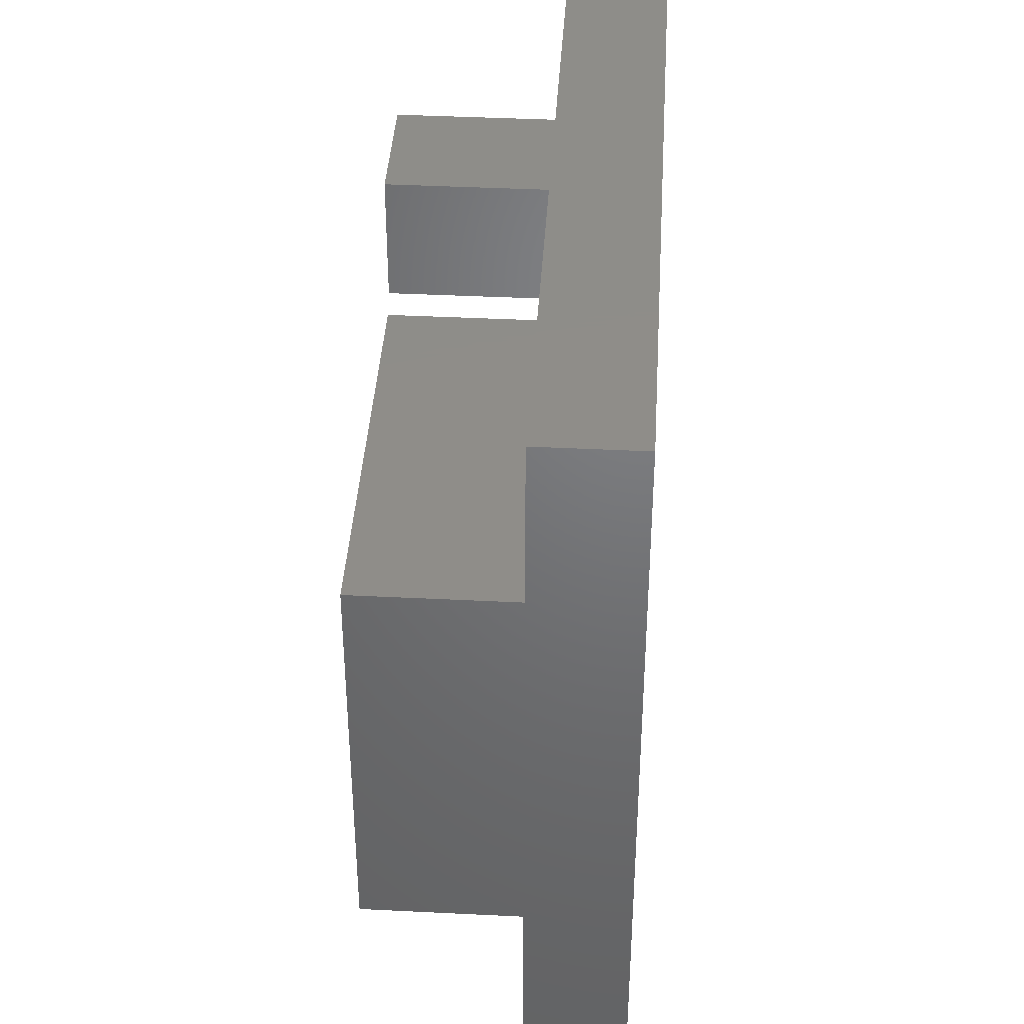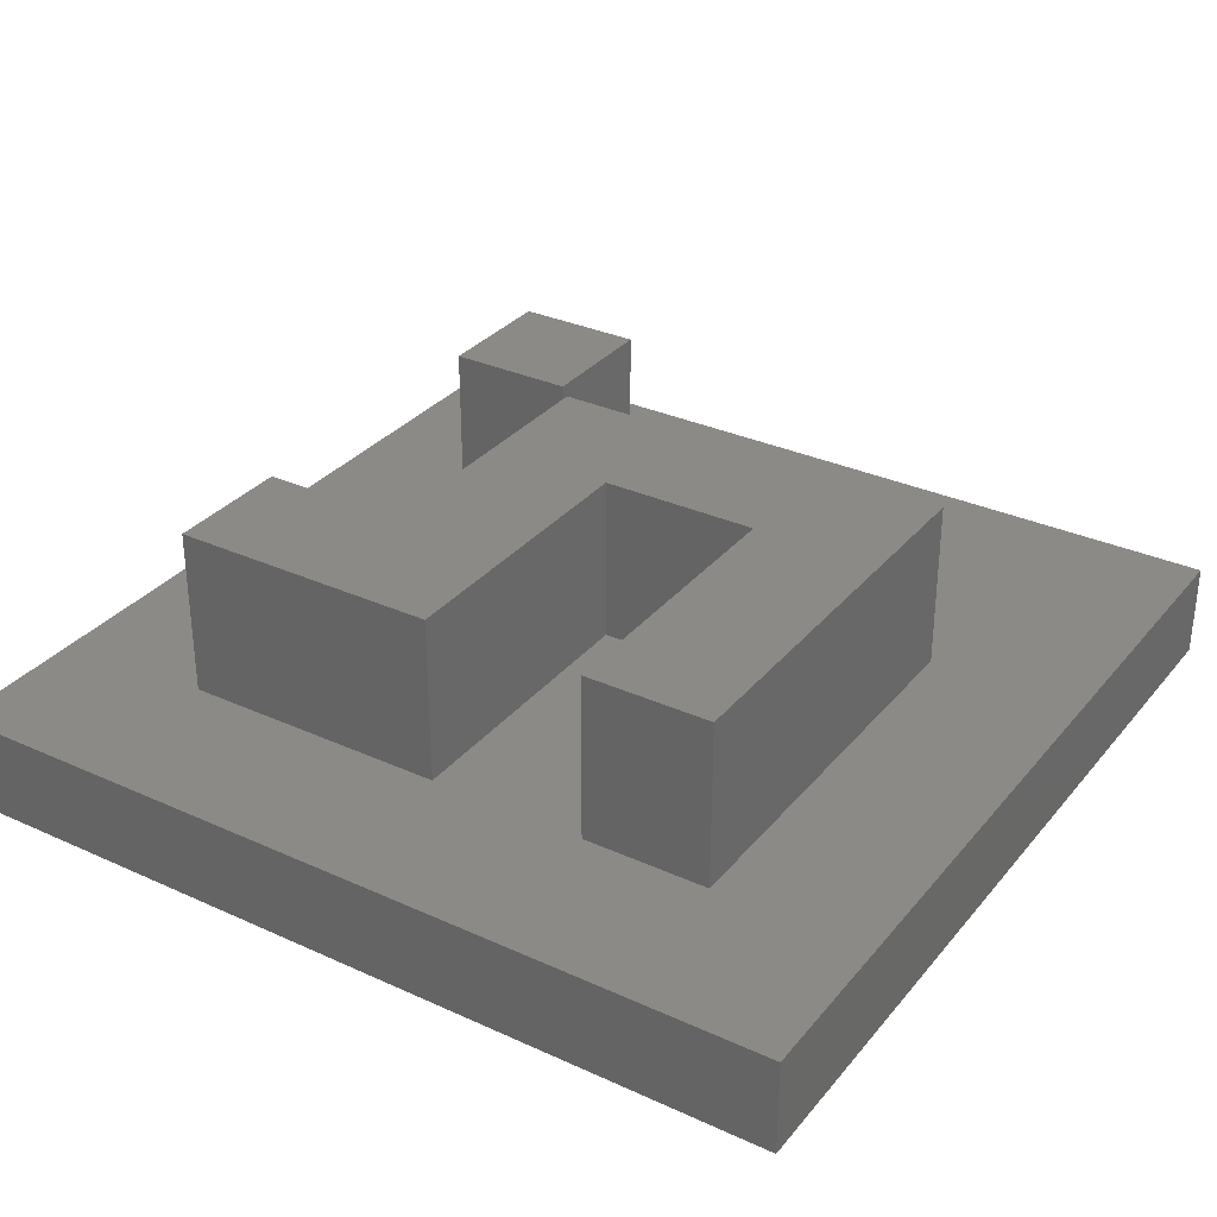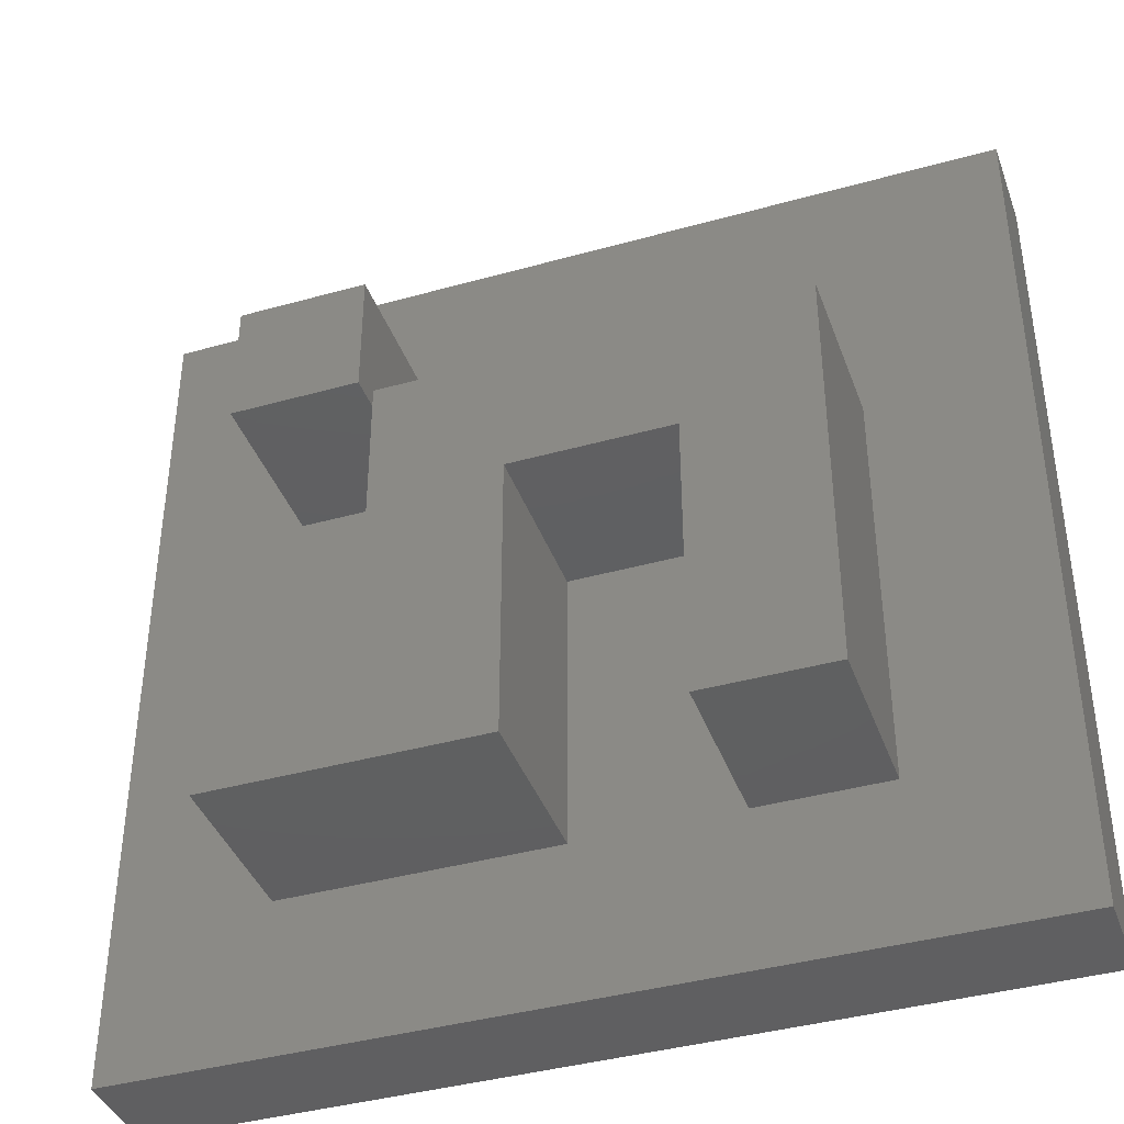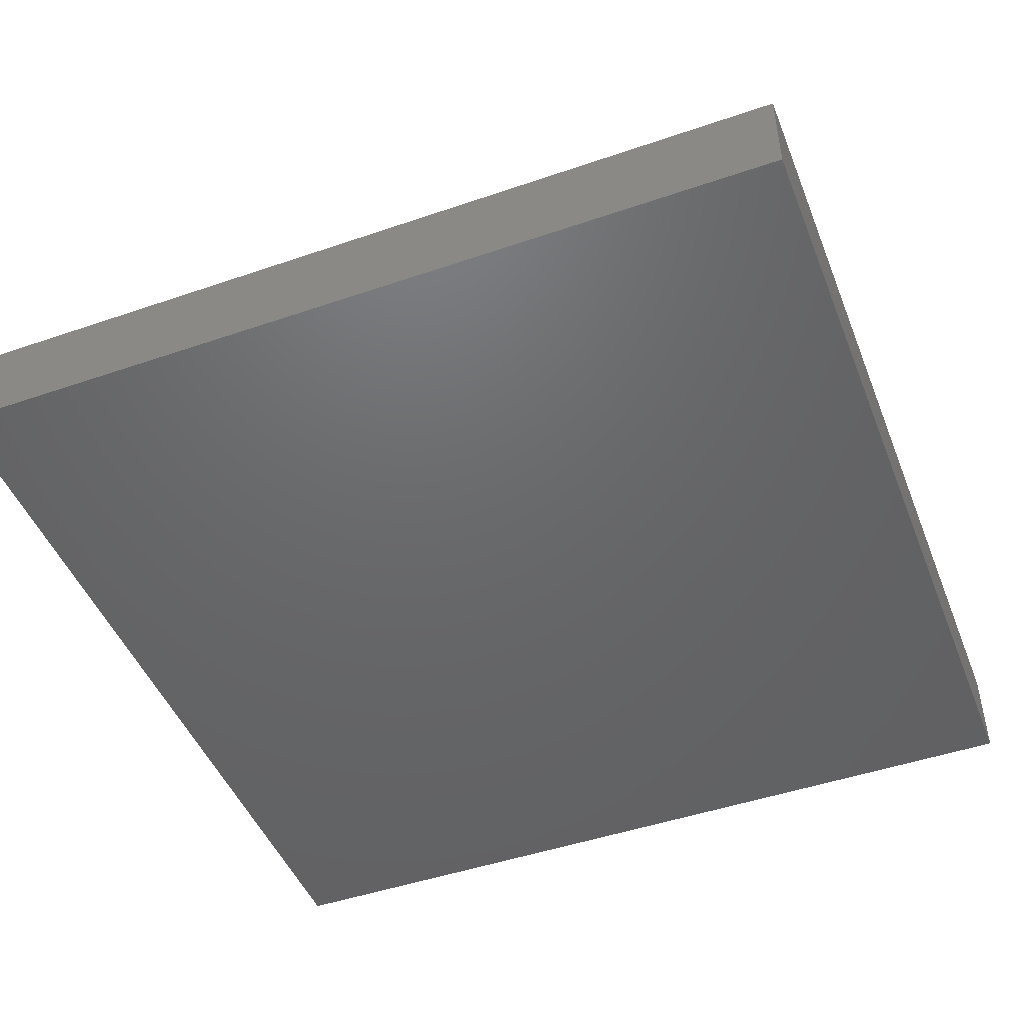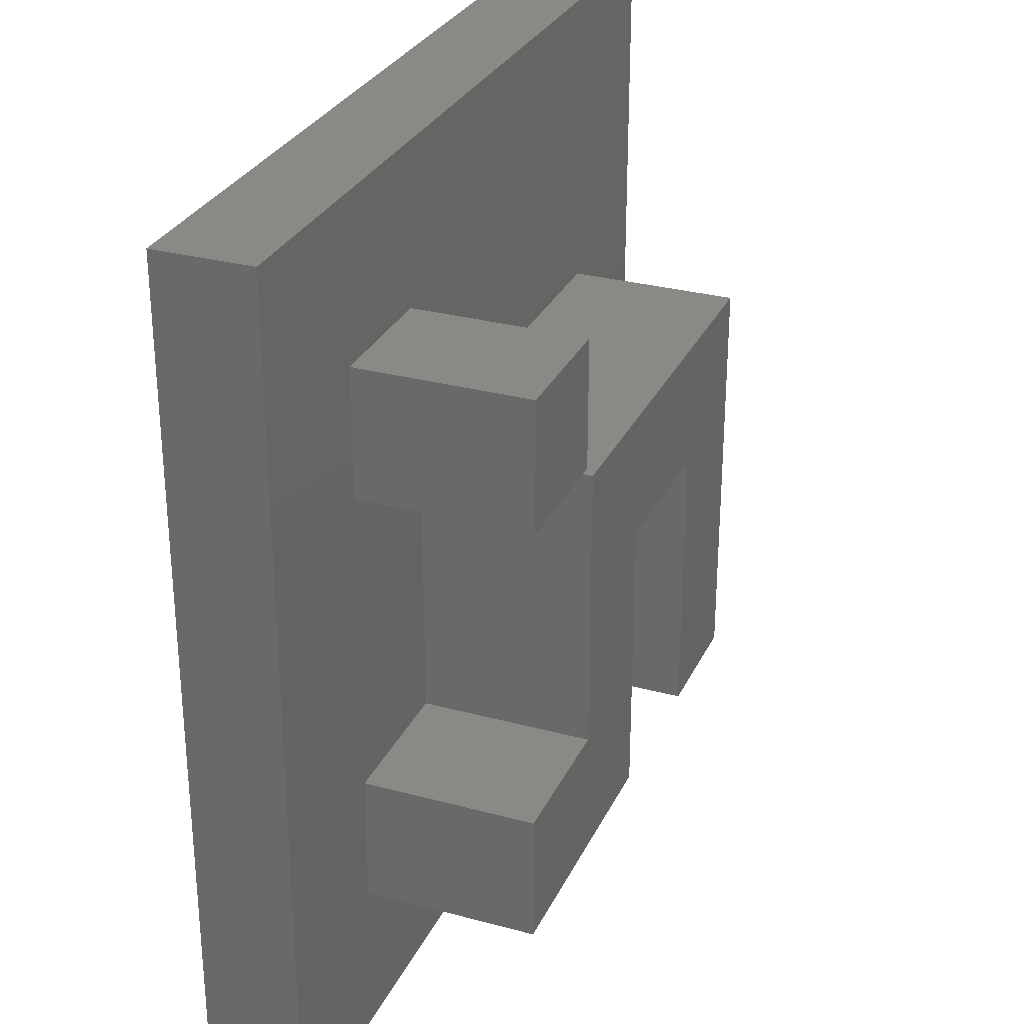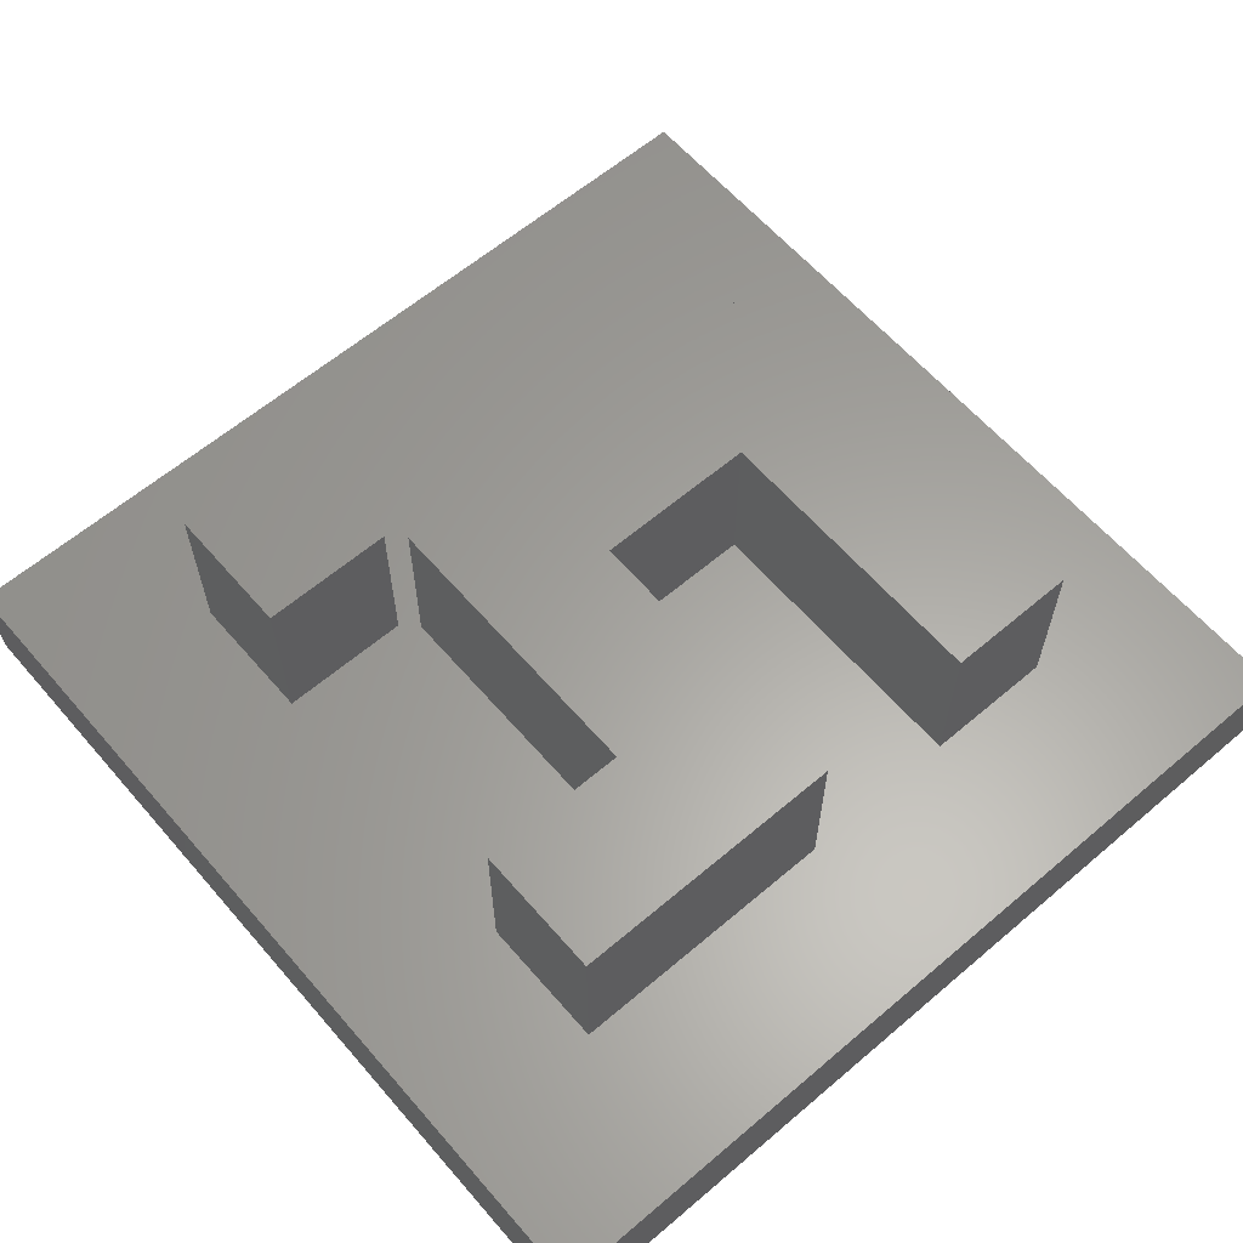
<metadata>
{"format":"stl","ext":"stl","renderer":"f3d","projection":"perspective","resolution":1024,"background":"white","views":[{"elev":40.4,"azim":93.5,"up":"+Y"},{"elev":31.9,"azim":32.6,"up":"+Z"},{"elev":-40.0,"azim":19.1,"up":"+Y"},{"elev":-47.3,"azim":111.2,"up":"+Z"},{"elev":29.4,"azim":-68.3,"up":"+Y"},{"elev":61.7,"azim":-40.8,"up":"+Z"}]}
</metadata>
<code>
# stl→obj: 36 verts, 68 faces
v -8.408 -8.408 -1.85
v -8.408 8.408 0
v -8.408 8.408 -1.85
v -8.408 -8.408 0
v 2.928 0.15 0
v -0.15 0.15 0
v 2.928 -5.406 0
v 8.408 8.408 0
v 5.406 2.628 0
v 8.408 -8.408 0
v -2.928 5.406 0
v -2.928 2.928 0
v -2.628 2.628 0
v -5.406 2.928 0
v -5.406 5.406 0
v -5.406 -2.928 0
v 5.406 -5.406 0
v -0.15 -5.406 0
v -5.406 -5.406 0
v -2.628 -2.928 0
v 8.408 8.408 -1.85
v 8.408 -8.408 -1.85
v -5.406 5.406 3.27
v -2.928 2.928 3.27
v -2.928 5.406 3.27
v -5.406 2.928 3.27
v 5.406 2.628 3.27
v 2.928 0.15 3.27
v 5.406 -5.406 3.27
v -0.15 0.15 3.27
v -2.628 2.628 3.27
v -2.628 -2.928 3.27
v -0.15 -5.406 3.27
v -5.406 -5.406 3.27
v -5.406 -2.928 3.27
v 2.928 -5.406 3.27
f 1 2 3
f 2 1 4
f 5 6 7
f 8 9 10
f 11 9 8
f 12 13 11
f 9 11 13
f 2 11 8
f 2 14 15
f 14 2 16
f 4 16 2
f 11 2 15
f 17 10 9
f 7 10 17
f 18 7 6
f 18 10 7
f 4 18 19
f 18 4 10
f 16 4 19
f 14 13 12
f 13 14 16
f 13 16 20
f 10 21 8
f 21 10 22
f 21 2 8
f 2 21 3
f 1 21 22
f 21 1 3
f 1 10 4
f 10 1 22
f 23 24 25
f 24 23 26
f 27 28 29
f 27 30 28
f 31 30 27
f 32 30 31
f 30 32 33
f 34 32 35
f 32 34 33
f 29 28 36
f 11 23 25
f 23 11 15
f 14 23 15
f 23 14 26
f 14 24 26
f 24 14 12
f 24 11 25
f 11 24 12
f 6 28 30
f 28 6 5
f 7 28 5
f 28 7 36
f 7 29 36
f 29 7 17
f 29 9 27
f 9 29 17
f 9 31 27
f 31 9 13
f 20 31 13
f 31 20 32
f 20 35 32
f 35 20 16
f 19 35 16
f 35 19 34
f 19 33 34
f 33 19 18
f 33 6 30
f 6 33 18

</code>
